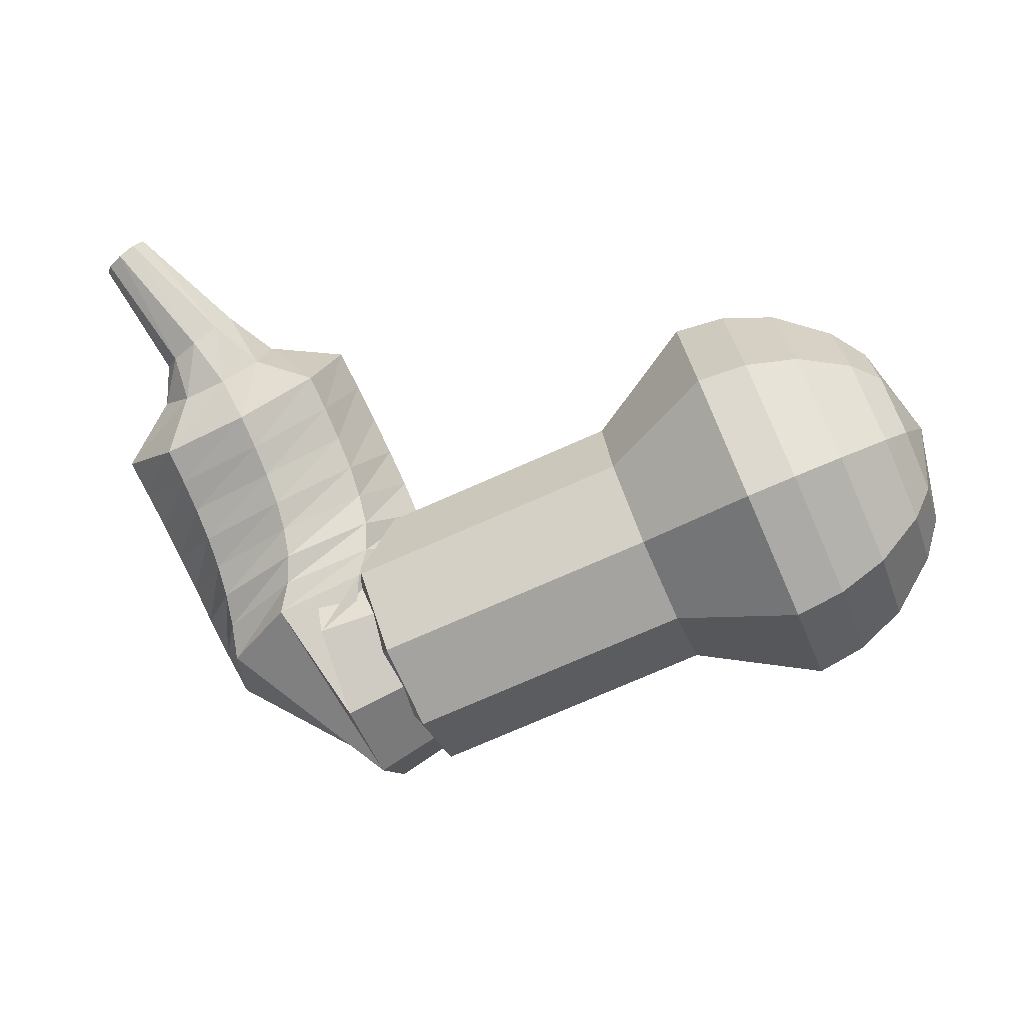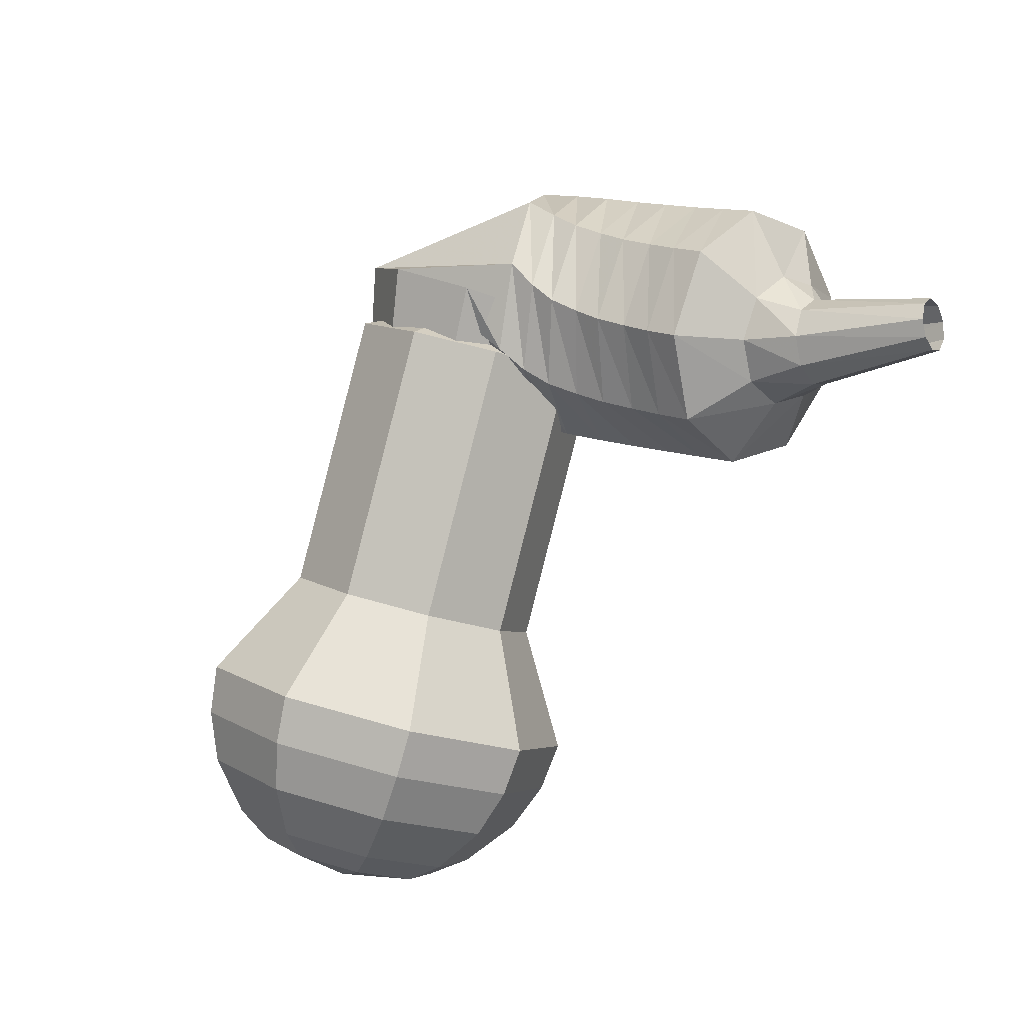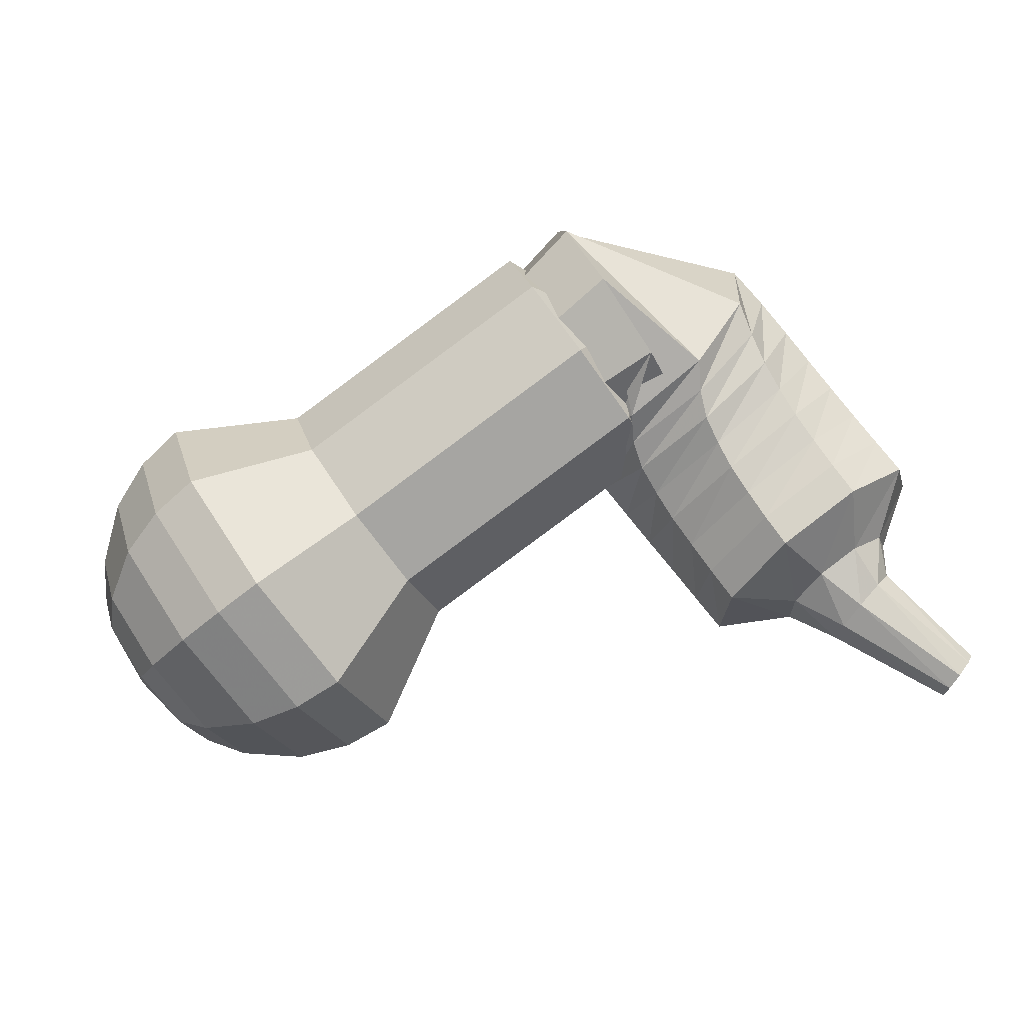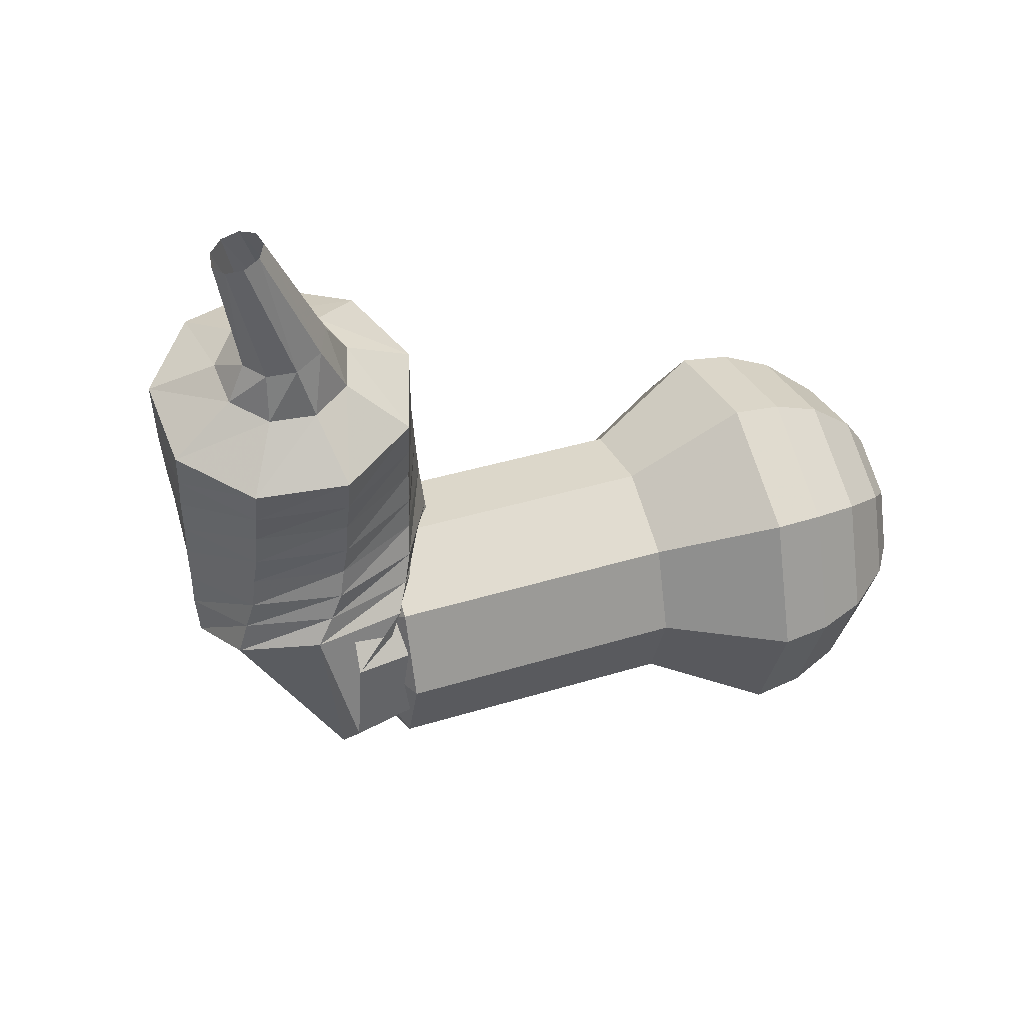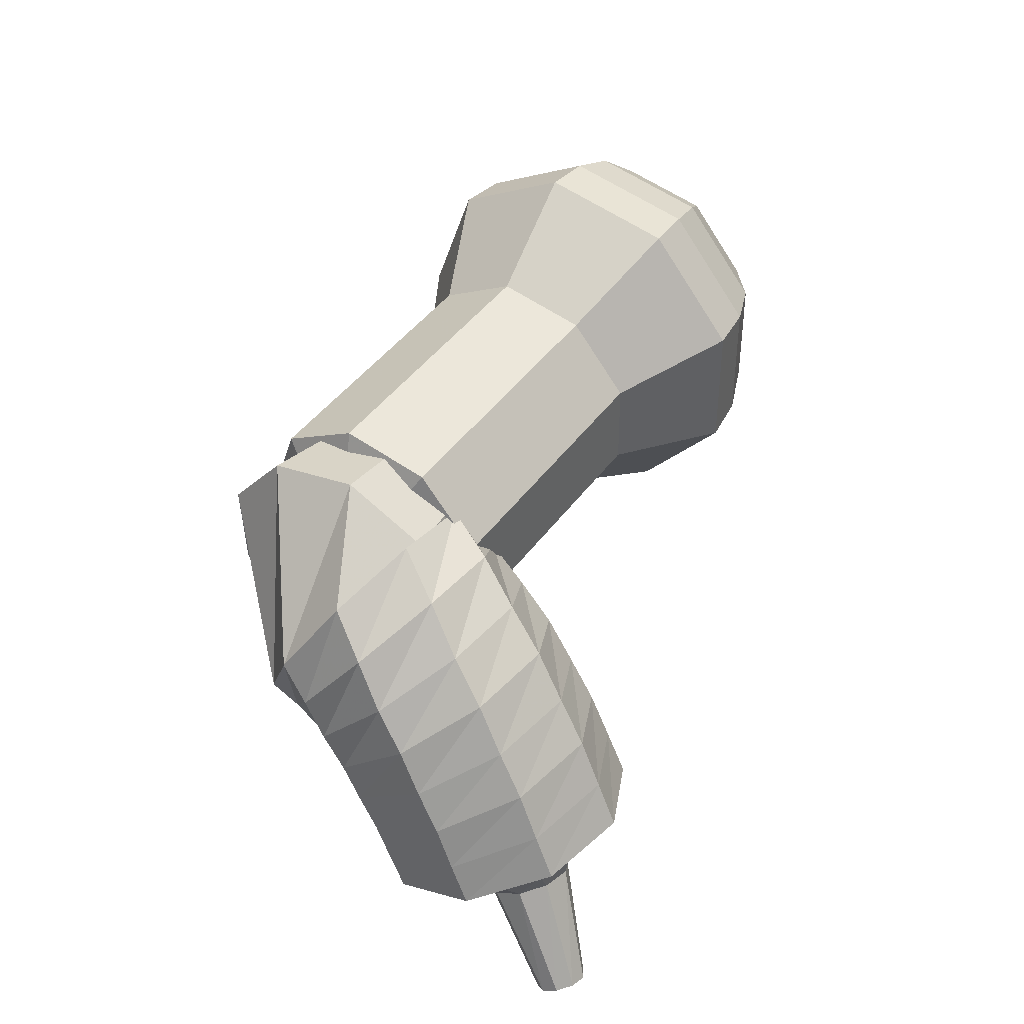
<metadata>
{"format":"obj","ext":"obj","renderer":"f3d","projection":"perspective","resolution":1024,"background":"white","views":[{"elev":-40.2,"azim":-1.6,"up":"+Z"},{"elev":-67.9,"azim":-119.7,"up":"+Y"},{"elev":-49.9,"azim":-163.8,"up":"+Y"},{"elev":-0.8,"azim":-37.3,"up":"+Z"},{"elev":69.4,"azim":-68.2,"up":"+Y"}]}
</metadata>
<code>
g tube1
v 191.3 156.4 141.3
v 192.4 157.2 138.2
v 193.8 159.8 136.5
v 194.9 162.9 137.1
v 195.2 165.2 139.6
v 194.4 165.5 143
v 193.1 163.7 145.5
v 191.7 160.6 146.1
v 191 157.7 144.4
v 191.3 156.4 141.3
v 192.6 157.3 141.5
v 193.4 157.9 139.2
v 194.5 159.8 138
v 195.3 162.1 138.5
v 195.5 163.7 140.3
v 194.9 163.9 142.7
v 193.9 162.6 144.6
v 192.9 160.4 145
v 192.4 158.3 143.8
v 192.6 157.3 141.5
v 194.8 160.3 141.7
v 194.8 160.3 141.7
v 194.8 160.3 141.7
v 194.8 160.3 141.7
v 194.8 160.3 141.7
v 194.8 160.3 141.7
v 194.8 160.3 141.7
v 194.8 160.3 141.7
v 194.8 160.3 141.7
v 194.8 160.3 141.7
v 174 173.9 136
v 174.1 172.6 132.8
v 173.4 169.7 131.1
v 172.1 166.6 131.7
v 170.9 164.7 134.3
v 170.4 164.9 137.7
v 170.7 167.1 140.2
v 171.8 170.3 140.8
v 173.1 173 139.1
v 174 173.9 136
v 169.5 173.4 137.4
v 167.4 171.1 135.9
v 167.3 167.8 135.2
v 169.2 165 135.4
v 172.3 164 136.6
v 175.1 165.3 138.1
v 176.2 168.3 139.3
v 175.2 171.6 139.6
v 172.6 173.6 138.8
v 169.5 173.4 137.4
v 168.1 172.7 138.8
v 166.6 170.1 137.1
v 167.1 166.9 136.2
v 169.5 164.4 136.5
v 172.5 163.9 137.9
v 174.9 165.6 139.7
v 175.5 168.7 141
v 173.9 171.7 141.3
v 171 173.3 140.4
v 168.1 172.7 138.8
v 167 171.6 140
v 165.9 169.1 138
v 166.8 166 137
v 169.5 163.8 137.3
v 172.5 163.6 138.9
v 174.5 165.4 141
v 174.5 168.4 142.6
v 172.6 171.2 143
v 169.6 172.5 141.9
v 167 171.6 140
v 166 170.7 141.2
v 165.2 168.2 139.1
v 166.5 165.2 137.9
v 169.2 163.3 138.3
v 172.2 163.2 140.1
v 173.9 165 142.4
v 173.6 167.9 144.1
v 171.5 170.6 144.5
v 168.5 171.7 143.4
v 166 170.7 141.2
v 165 169.6 142.3
v 164.6 167.2 139.9
v 166.1 164.4 138.7
v 168.9 162.6 139.1
v 171.8 162.5 141
v 173.3 164.3 143.5
v 172.7 167.1 145.4
v 170.4 169.6 145.9
v 167.3 170.6 144.6
v 165 169.6 142.3
v 164.2 168.6 143.3
v 163.9 166.3 140.8
v 165.6 163.6 139.5
v 168.5 161.9 140
v 171.3 161.9 142
v 172.6 163.6 144.6
v 171.8 166.2 146.7
v 169.4 168.6 147.1
v 166.4 169.5 145.8
v 164.2 168.6 143.3
v 163.4 167.4 144.2
v 163.2 165.2 141.6
v 165.1 162.7 140.2
v 168 161 140.7
v 170.7 161 142.8
v 171.9 162.6 145.6
v 170.9 165.1 147.8
v 168.4 167.4 148.2
v 165.4 168.2 146.8
v 163.4 167.4 144.2
v 162.6 166.3 145.1
v 162.6 164.2 142.4
v 164.5 161.8 141
v 167.5 160.2 141.5
v 170.1 160.1 143.7
v 171.1 161.7 146.6
v 170.1 164 148.8
v 167.5 166.2 149.3
v 164.5 167.1 147.8
v 162.6 166.3 145.1
v 163.9 163.7 145.9
v 164 162.7 144.5
v 165 161.5 143.8
v 166.5 160.8 144
v 167.8 160.7 145.2
v 168.2 161.5 146.6
v 167.6 162.6 147.8
v 166.3 163.6 148
v 164.8 164 147.3
v 163.9 163.7 145.9
v 164.2 162.5 146.7
v 164 161.8 145.8
v 164.4 160.8 145.3
v 165.2 160.1 145.5
v 166.1 159.8 146.2
v 166.6 160.2 147.1
v 166.4 161.1 147.9
v 165.8 162 148
v 164.9 162.6 147.6
v 164.2 162.5 146.7
v 161.5 159.7 149.4
v 161.4 159.3 148.8
v 161.6 158.7 148.5
v 162 158.2 148.6
v 162.5 158 149.1
v 162.8 158.3 149.6
v 162.8 158.8 150.1
v 162.5 159.4 150.2
v 162 159.8 149.9
v 161.5 159.7 149.4
f 1 2 12
f 12 11 1
f 2 3 13
f 13 12 2
f 3 4 14
f 14 13 3
f 4 5 15
f 15 14 4
f 5 6 16
f 16 15 5
f 6 7 17
f 17 16 6
f 7 8 18
f 18 17 7
f 8 9 19
f 19 18 8
f 9 10 20
f 20 19 9
f 11 12 22
f 22 21 11
f 12 13 23
f 23 22 12
f 13 14 24
f 24 23 13
f 14 15 25
f 25 24 14
f 15 16 26
f 26 25 15
f 16 17 27
f 27 26 16
f 17 18 28
f 28 27 17
f 18 19 29
f 29 28 18
f 19 20 30
f 30 29 19
f 21 22 32
f 32 31 21
f 22 23 33
f 33 32 22
f 23 24 34
f 34 33 23
f 24 25 35
f 35 34 24
f 25 26 36
f 36 35 25
f 26 27 37
f 37 36 26
f 27 28 38
f 38 37 27
f 28 29 39
f 39 38 28
f 29 30 40
f 40 39 29
f 31 32 42
f 42 41 31
f 32 33 43
f 43 42 32
f 33 34 44
f 44 43 33
f 34 35 45
f 45 44 34
f 35 36 46
f 46 45 35
f 36 37 47
f 47 46 36
f 37 38 48
f 48 47 37
f 38 39 49
f 49 48 38
f 39 40 50
f 50 49 39
f 41 42 52
f 52 51 41
f 42 43 53
f 53 52 42
f 43 44 54
f 54 53 43
f 44 45 55
f 55 54 44
f 45 46 56
f 56 55 45
f 46 47 57
f 57 56 46
f 47 48 58
f 58 57 47
f 48 49 59
f 59 58 48
f 49 50 60
f 60 59 49
f 51 52 62
f 62 61 51
f 52 53 63
f 63 62 52
f 53 54 64
f 64 63 53
f 54 55 65
f 65 64 54
f 55 56 66
f 66 65 55
f 56 57 67
f 67 66 56
f 57 58 68
f 68 67 57
f 58 59 69
f 69 68 58
f 59 60 70
f 70 69 59
f 61 62 72
f 72 71 61
f 62 63 73
f 73 72 62
f 63 64 74
f 74 73 63
f 64 65 75
f 75 74 64
f 65 66 76
f 76 75 65
f 66 67 77
f 77 76 66
f 67 68 78
f 78 77 67
f 68 69 79
f 79 78 68
f 69 70 80
f 80 79 69
f 71 72 82
f 82 81 71
f 72 73 83
f 83 82 72
f 73 74 84
f 84 83 73
f 74 75 85
f 85 84 74
f 75 76 86
f 86 85 75
f 76 77 87
f 87 86 76
f 77 78 88
f 88 87 77
f 78 79 89
f 89 88 78
f 79 80 90
f 90 89 79
f 81 82 92
f 92 91 81
f 82 83 93
f 93 92 82
f 83 84 94
f 94 93 83
f 84 85 95
f 95 94 84
f 85 86 96
f 96 95 85
f 86 87 97
f 97 96 86
f 87 88 98
f 98 97 87
f 88 89 99
f 99 98 88
f 89 90 100
f 100 99 89
f 91 92 102
f 102 101 91
f 92 93 103
f 103 102 92
f 93 94 104
f 104 103 93
f 94 95 105
f 105 104 94
f 95 96 106
f 106 105 95
f 96 97 107
f 107 106 96
f 97 98 108
f 108 107 97
f 98 99 109
f 109 108 98
f 99 100 110
f 110 109 99
f 101 102 112
f 112 111 101
f 102 103 113
f 113 112 102
f 103 104 114
f 114 113 103
f 104 105 115
f 115 114 104
f 105 106 116
f 116 115 105
f 106 107 117
f 117 116 106
f 107 108 118
f 118 117 107
f 108 109 119
f 119 118 108
f 109 110 120
f 120 119 109
f 111 112 122
f 122 121 111
f 112 113 123
f 123 122 112
f 113 114 124
f 124 123 113
f 114 115 125
f 125 124 114
f 115 116 126
f 126 125 115
f 116 117 127
f 127 126 116
f 117 118 128
f 128 127 117
f 118 119 129
f 129 128 118
f 119 120 130
f 130 129 119
f 121 122 132
f 132 131 121
f 122 123 133
f 133 132 122
f 123 124 134
f 134 133 123
f 124 125 135
f 135 134 124
f 125 126 136
f 136 135 125
f 126 127 137
f 137 136 126
f 127 128 138
f 138 137 127
f 128 129 139
f 139 138 128
f 129 130 140
f 140 139 129
f 131 132 142
f 142 141 131
f 132 133 143
f 143 142 132
f 133 134 144
f 144 143 133
f 134 135 145
f 145 144 134
f 135 136 146
f 146 145 135
f 136 137 147
f 147 146 136
f 137 138 148
f 148 147 137
f 138 139 149
f 149 148 138
f 139 140 150
f 150 149 139
v 172.3 169.2 136
v 172.3 169.2 136
v 172.3 169.2 136
v 172.3 169.2 136
v 172.3 169.2 136
v 172.3 169.2 136
v 172.3 169.2 136
v 172.3 169.2 136
v 172.3 169.2 136
v 172.3 169.2 136
v 172.4 163.8 136.5
v 173.5 164.6 133.4
v 175 167.2 131.7
v 176.1 170.4 132.3
v 176.3 172.6 134.8
v 175.6 172.9 138.2
v 174.2 171.1 140.7
v 172.9 168 141.3
v 172.1 165.1 139.6
v 172.4 163.8 136.5
v 174.4 163 137
v 175.5 163.8 133.9
v 176.9 166.4 132.2
v 178 169.6 132.8
v 178.3 171.9 135.3
v 177.6 172.2 138.7
v 176.2 170.3 141.2
v 174.8 167.2 141.8
v 174.1 164.3 140.1
v 174.4 163 137
v 176.3 162.2 137.5
v 177.5 163 134.4
v 178.9 165.6 132.7
v 180 168.8 133.3
v 180.3 171.1 135.8
v 179.5 171.4 139.2
v 178.2 169.6 141.7
v 176.8 166.5 142.3
v 176.1 163.6 140.6
v 176.3 162.2 137.5
v 178.3 161.4 138
v 179.4 162.3 134.9
v 180.9 164.9 133.2
v 182 168.1 133.8
v 182.2 170.3 136.3
v 181.5 170.6 139.7
v 180.1 168.8 142.2
v 178.8 165.7 142.8
v 178 162.8 141.1
v 178.3 161.4 138
v 182.2 159.9 139
v 183.4 160.7 135.9
v 184.8 163.3 134.2
v 185.9 166.5 134.8
v 186.2 168.8 137.3
v 185.4 169.1 140.7
v 184.1 167.2 143.2
v 182.7 164.2 143.8
v 182 161.3 142.1
v 182.2 159.9 139
v 185.3 156 140
v 186.9 157.2 135.3
v 189.1 161.2 132.8
v 190.8 165.9 133.7
v 191.1 169.3 137.5
v 190 169.8 142.5
v 188 167 146.3
v 185.9 162.4 147.2
v 184.9 158.1 144.7
v 185.3 156 140
v 187 155.6 140.4
v 188.7 156.8 135.9
v 190.8 160.6 133.5
v 192.4 165.2 134.3
v 192.7 168.5 138
v 191.7 168.9 142.8
v 189.7 166.2 146.6
v 187.7 161.8 147.4
v 186.7 157.6 145
v 187 155.6 140.4
v 189 155.6 140.9
v 190.5 156.7 136.8
v 192.4 160.1 134.6
v 193.8 164.2 135.4
v 194.1 167.2 138.7
v 193.2 167.5 143
v 191.4 165.2 146.3
v 189.6 161.2 147.1
v 188.7 157.4 144.9
v 189 155.6 140.9
v 191.3 156.4 141.3
v 192.4 157.2 138.2
v 193.8 159.8 136.5
v 194.9 162.9 137.1
v 195.2 165.2 139.6
v 194.4 165.5 143
v 193.1 163.7 145.5
v 191.7 160.6 146.1
v 191 157.7 144.4
v 191.3 156.4 141.3
v 192.6 157.3 141.5
v 193.4 157.9 139.2
v 194.5 159.8 138
v 195.3 162.1 138.5
v 195.5 163.7 140.3
v 194.9 163.9 142.7
v 193.9 162.6 144.6
v 192.9 160.4 145
v 192.4 158.3 143.8
v 192.6 157.3 141.5
v 194.8 160.3 141.7
v 194.8 160.3 141.7
v 194.8 160.3 141.7
v 194.8 160.3 141.7
v 194.8 160.3 141.7
v 194.8 160.3 141.7
v 194.8 160.3 141.7
v 194.8 160.3 141.7
v 194.8 160.3 141.7
v 194.8 160.3 141.7
f 151 152 162
f 162 161 151
f 152 153 163
f 163 162 152
f 153 154 164
f 164 163 153
f 154 155 165
f 165 164 154
f 155 156 166
f 166 165 155
f 156 157 167
f 167 166 156
f 157 158 168
f 168 167 157
f 158 159 169
f 169 168 158
f 159 160 170
f 170 169 159
f 161 162 172
f 172 171 161
f 162 163 173
f 173 172 162
f 163 164 174
f 174 173 163
f 164 165 175
f 175 174 164
f 165 166 176
f 176 175 165
f 166 167 177
f 177 176 166
f 167 168 178
f 178 177 167
f 168 169 179
f 179 178 168
f 169 170 180
f 180 179 169
f 171 172 182
f 182 181 171
f 172 173 183
f 183 182 172
f 173 174 184
f 184 183 173
f 174 175 185
f 185 184 174
f 175 176 186
f 186 185 175
f 176 177 187
f 187 186 176
f 177 178 188
f 188 187 177
f 178 179 189
f 189 188 178
f 179 180 190
f 190 189 179
f 181 182 192
f 192 191 181
f 182 183 193
f 193 192 182
f 183 184 194
f 194 193 183
f 184 185 195
f 195 194 184
f 185 186 196
f 196 195 185
f 186 187 197
f 197 196 186
f 187 188 198
f 198 197 187
f 188 189 199
f 199 198 188
f 189 190 200
f 200 199 189
f 191 192 202
f 202 201 191
f 192 193 203
f 203 202 192
f 193 194 204
f 204 203 193
f 194 195 205
f 205 204 194
f 195 196 206
f 206 205 195
f 196 197 207
f 207 206 196
f 197 198 208
f 208 207 197
f 198 199 209
f 209 208 198
f 199 200 210
f 210 209 199
f 201 202 212
f 212 211 201
f 202 203 213
f 213 212 202
f 203 204 214
f 214 213 203
f 204 205 215
f 215 214 204
f 205 206 216
f 216 215 205
f 206 207 217
f 217 216 206
f 207 208 218
f 218 217 207
f 208 209 219
f 219 218 208
f 209 210 220
f 220 219 209
f 211 212 222
f 222 221 211
f 212 213 223
f 223 222 212
f 213 214 224
f 224 223 213
f 214 215 225
f 225 224 214
f 215 216 226
f 226 225 215
f 216 217 227
f 227 226 216
f 217 218 228
f 228 227 217
f 218 219 229
f 229 228 218
f 219 220 230
f 230 229 219
f 221 222 232
f 232 231 221
f 222 223 233
f 233 232 222
f 223 224 234
f 234 233 223
f 224 225 235
f 235 234 224
f 225 226 236
f 236 235 225
f 226 227 237
f 237 236 226
f 227 228 238
f 238 237 227
f 228 229 239
f 239 238 228
f 229 230 240
f 240 239 229
f 231 232 242
f 242 241 231
f 232 233 243
f 243 242 232
f 233 234 244
f 244 243 233
f 234 235 245
f 245 244 234
f 235 236 246
f 246 245 235
f 236 237 247
f 247 246 236
f 237 238 248
f 248 247 237
f 238 239 249
f 249 248 238
f 239 240 250
f 250 249 239
f 241 242 252
f 252 251 241
f 242 243 253
f 253 252 242
f 243 244 254
f 254 253 243
f 244 245 255
f 255 254 244
f 245 246 256
f 256 255 245
f 246 247 257
f 257 256 246
f 247 248 258
f 258 257 247
f 248 249 259
f 259 258 248
f 249 250 260
f 260 259 249
f 251 252 262
f 262 261 251
f 252 253 263
f 263 262 252
f 253 254 264
f 264 263 253
f 254 255 265
f 265 264 254
f 255 256 266
f 266 265 255
f 256 257 267
f 267 266 256
f 257 258 268
f 268 267 257
f 258 259 269
f 269 268 258
f 259 260 270
f 270 269 259
g

</code>
